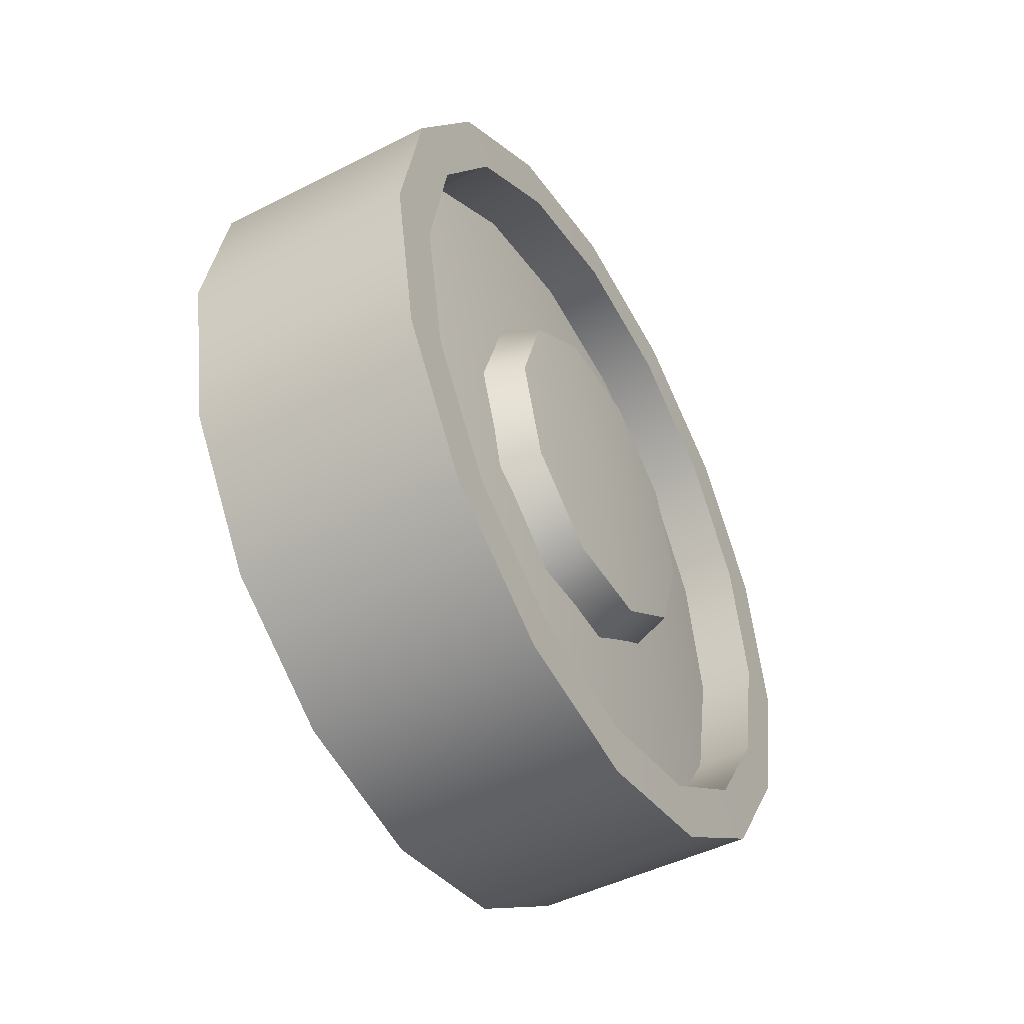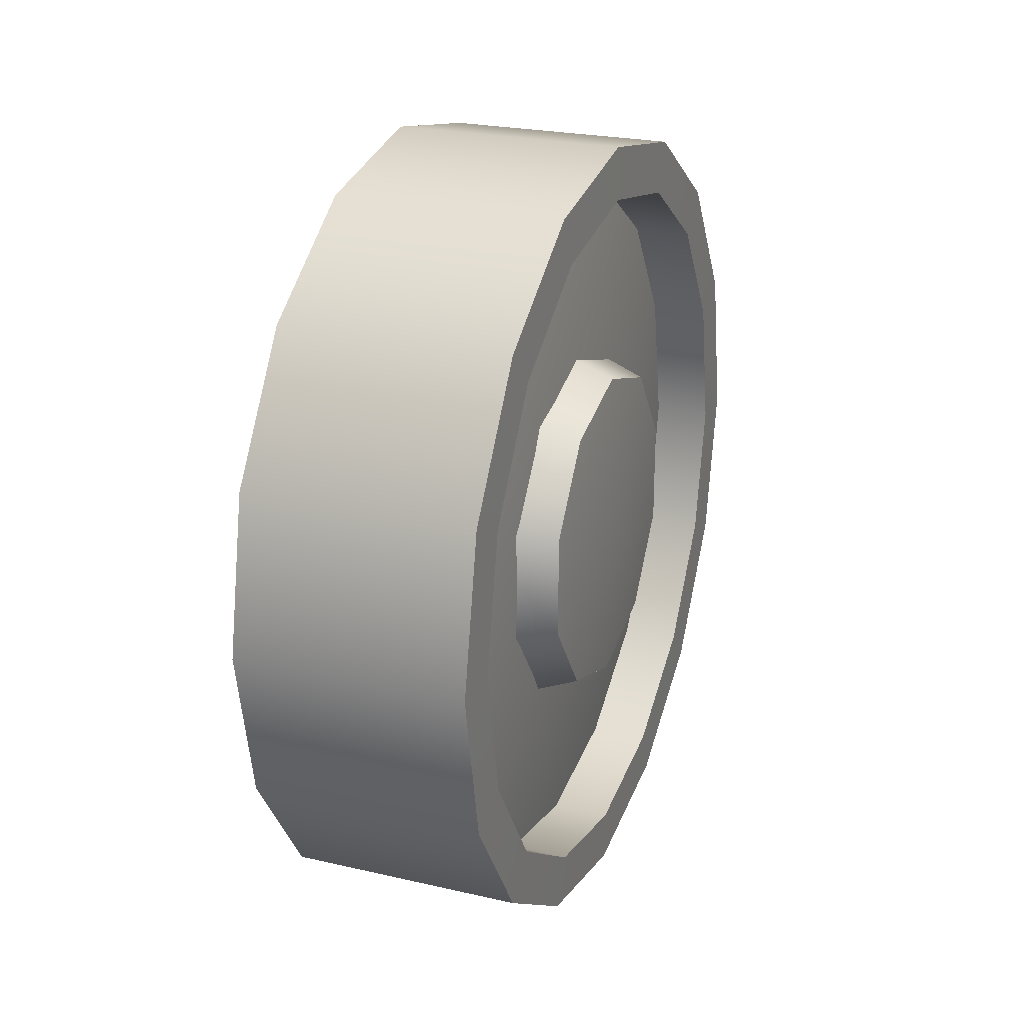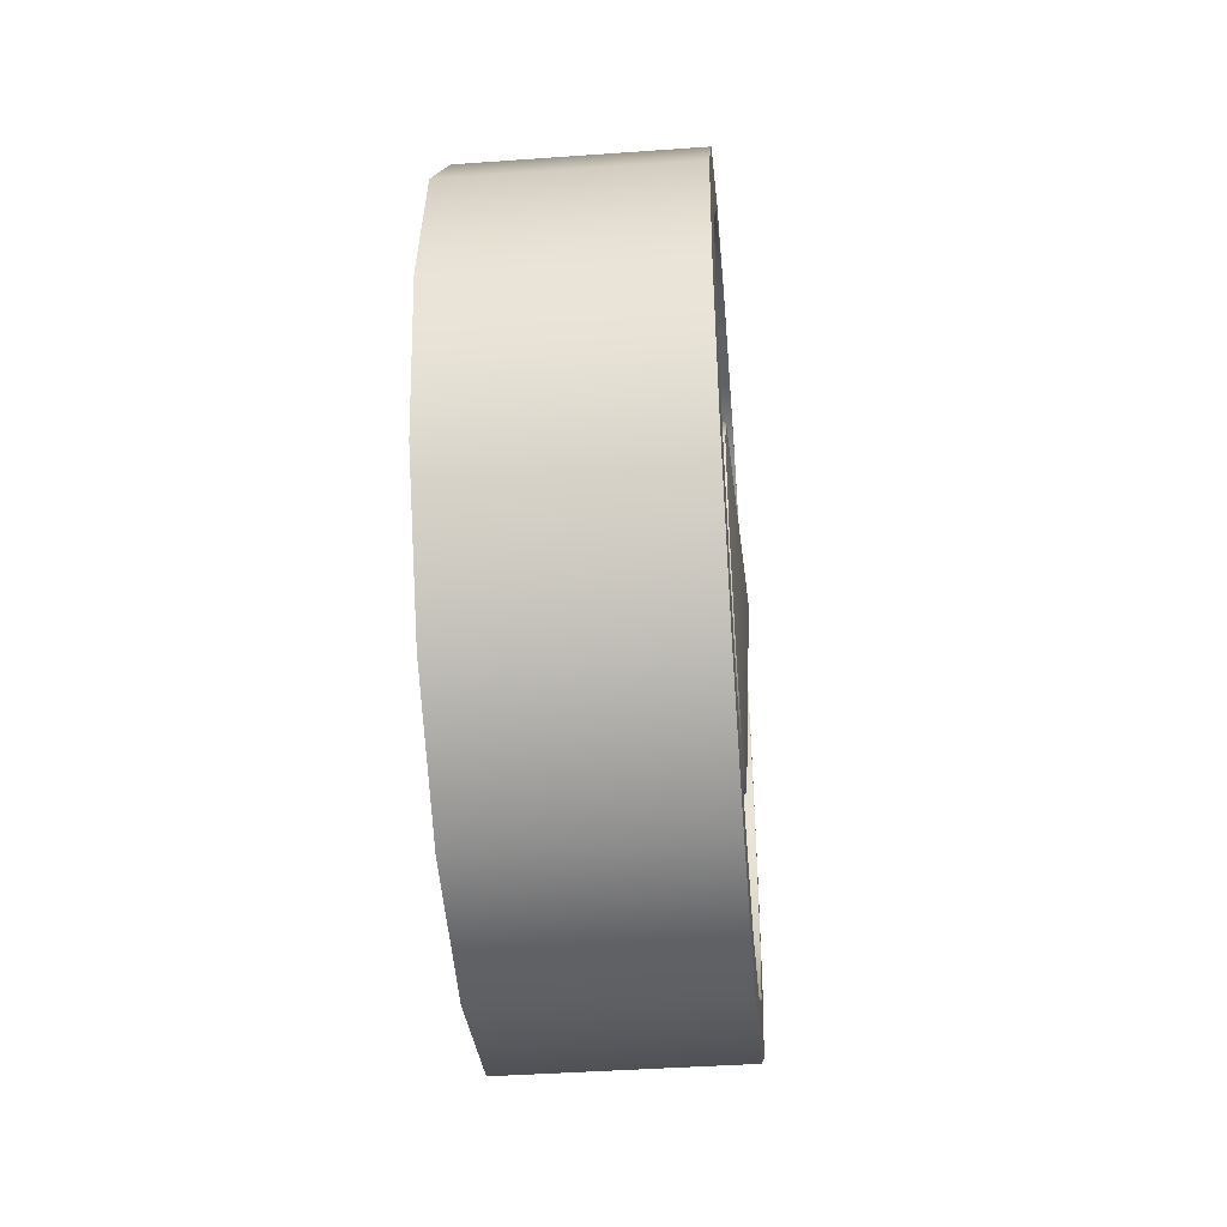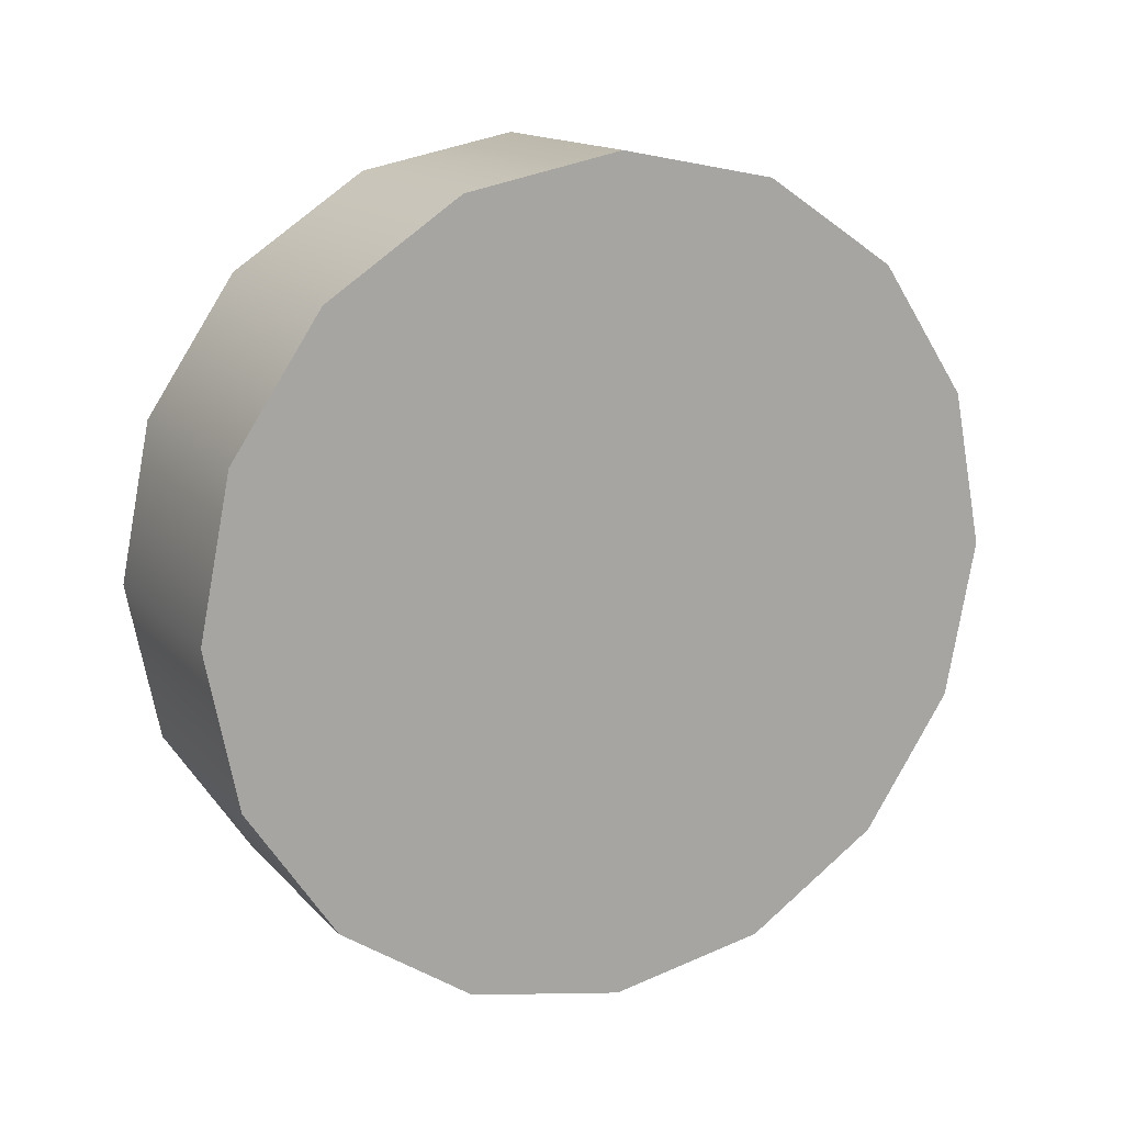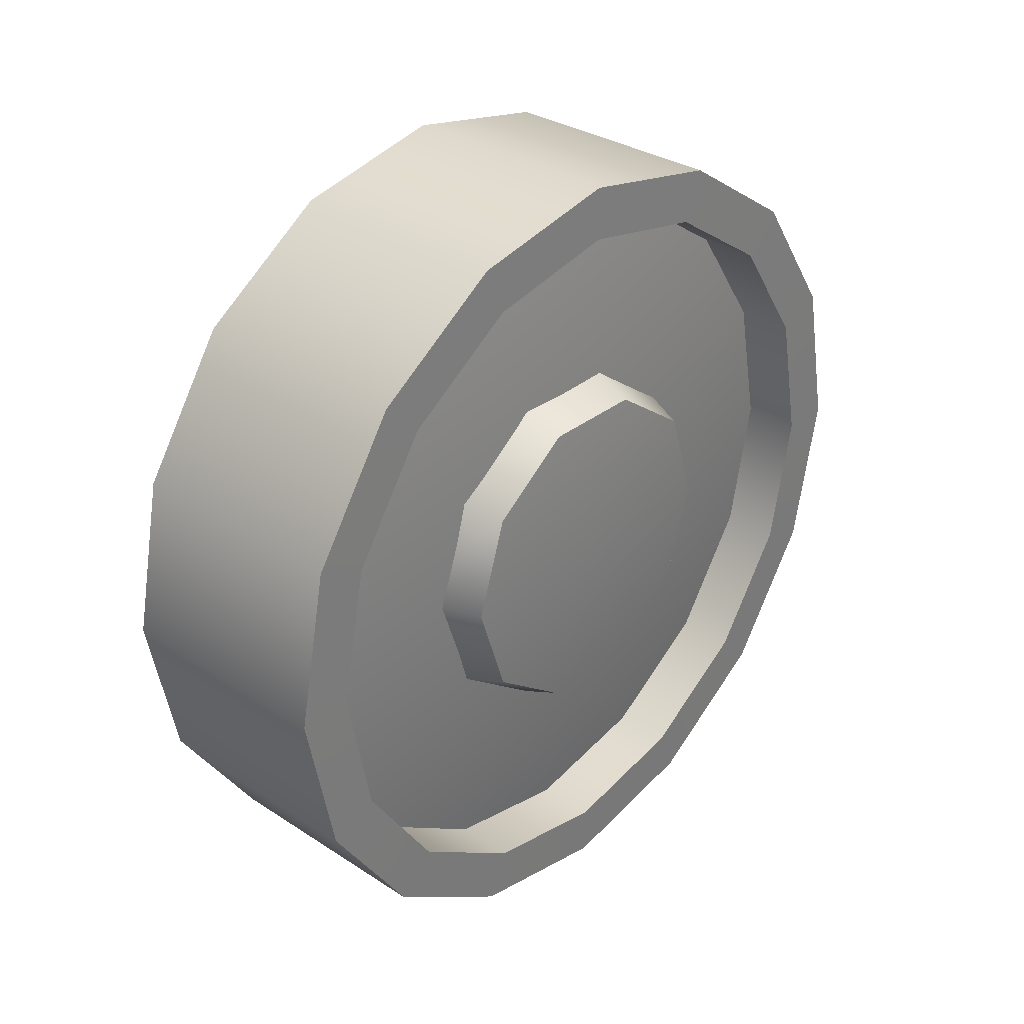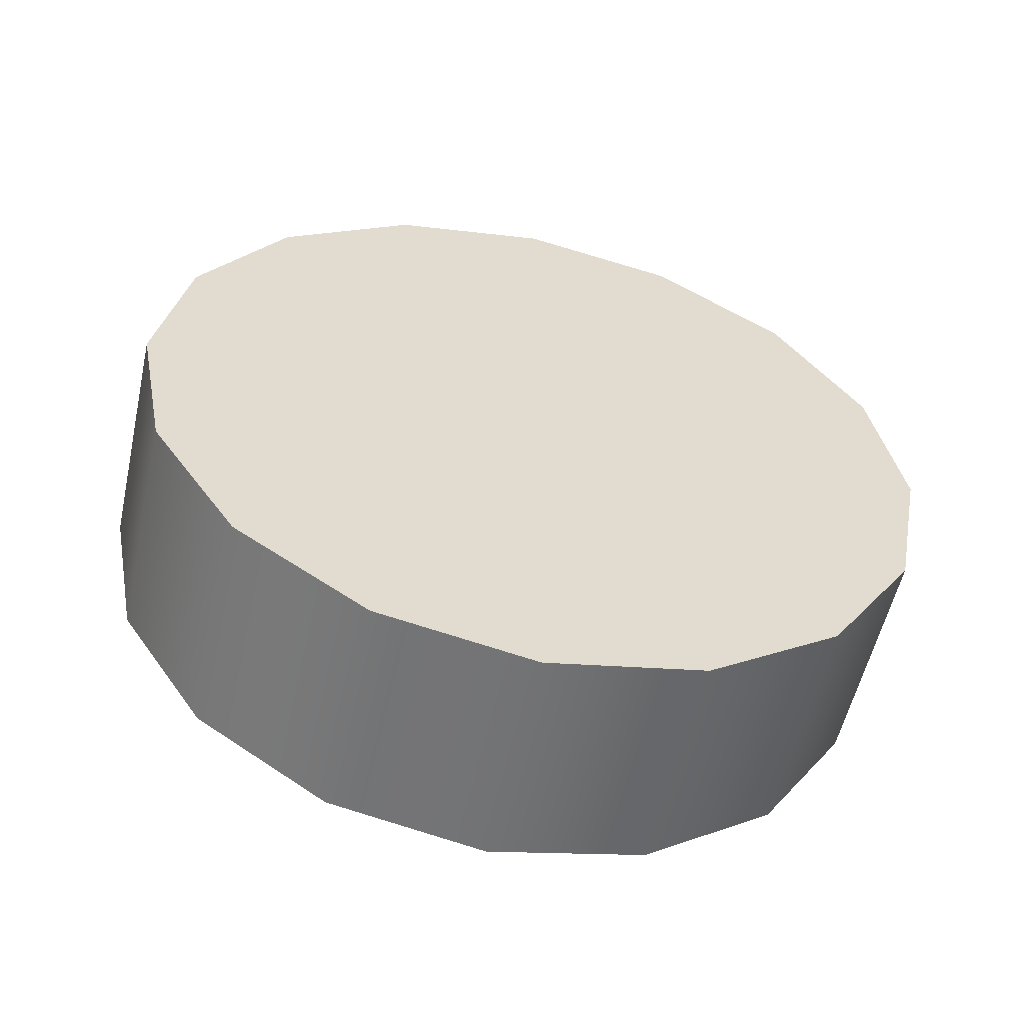
<metadata>
{"format":"obj","ext":"obj","renderer":"f3d","projection":"perspective","resolution":1024,"background":"white","views":[{"elev":-47.0,"azim":29.8,"up":"+Y"},{"elev":23.9,"azim":21.0,"up":"+Z"},{"elev":-42.1,"azim":4.9,"up":"+Z"},{"elev":14.9,"azim":-116.7,"up":"+Y"},{"elev":32.1,"azim":42.3,"up":"+Y"},{"elev":-55.6,"azim":-102.6,"up":"+Z"}]}
</metadata>
<code>
o roller.003_wheels1
v 1.526 0.02187 3.629
v 1.526 -0.06126 3.613
v 1.49 -0.06126 3.613
v 1.49 0.02187 3.629
v 1.526 -0.1317 3.566
v 1.49 -0.1317 3.566
v 1.526 -0.1788 3.495
v 1.49 -0.1788 3.495
v 1.526 -0.1954 3.412
v 1.49 -0.1954 3.412
v 1.526 -0.1788 3.329
v 1.49 -0.1788 3.329
v 1.526 -0.1317 3.258
v 1.49 -0.1317 3.258
v 1.526 -0.06126 3.211
v 1.49 -0.06126 3.211
v 1.526 0.02187 3.195
v 1.49 0.02187 3.195
v 1.526 0.105 3.211
v 1.49 0.105 3.211
v 1.526 0.1755 3.258
v 1.49 0.1755 3.258
v 1.526 0.2226 3.329
v 1.49 0.2226 3.329
v 1.526 0.2391 3.412
v 1.49 0.2391 3.412
v 1.526 0.2226 3.495
v 1.49 0.2226 3.495
v 1.526 0.1755 3.566
v 1.49 0.1755 3.566
v 1.526 0.105 3.613
v 1.49 0.105 3.613
v 1.526 0.02187 3.662
v 1.526 -0.07372 3.643
v 1.526 -0.1548 3.589
v 1.526 -0.2089 3.508
v 1.526 -0.2279 3.412
v 1.526 -0.2089 3.316
v 1.526 -0.1548 3.235
v 1.526 -0.07372 3.181
v 1.526 0.02187 3.162
v 1.526 0.1175 3.181
v 1.526 0.1985 3.235
v 1.526 0.2526 3.316
v 1.526 0.2717 3.412
v 1.526 0.2526 3.508
v 1.526 0.1985 3.589
v 1.526 0.1175 3.643
v 1.383 0.02187 3.662
v 1.383 -0.07372 3.643
v 1.383 -0.1548 3.589
v 1.383 -0.2089 3.508
v 1.383 -0.2279 3.412
v 1.383 -0.2089 3.316
v 1.383 -0.1548 3.235
v 1.383 -0.07372 3.181
v 1.383 0.02187 3.162
v 1.383 0.1175 3.181
v 1.383 0.1985 3.235
v 1.383 0.2526 3.316
v 1.383 0.2717 3.412
v 1.383 0.2526 3.508
v 1.383 0.1985 3.589
v 1.383 0.1175 3.643
v 1.512 0.02187 3.412
v 1.383 0.02187 3.412
v 1.482 0.02187 3.531
v 1.482 -0.04789 3.508
v 1.525 -0.03804 3.494
v 1.525 0.02187 3.514
v 1.482 -0.09101 3.449
v 1.525 -0.07506 3.444
v 1.482 -0.09101 3.375
v 1.525 -0.07506 3.381
v 1.482 -0.04789 3.316
v 1.525 -0.03804 3.33
v 1.482 0.02187 3.293
v 1.525 0.02187 3.31
v 1.482 0.09163 3.316
v 1.525 0.08177 3.33
v 1.482 0.1347 3.375
v 1.525 0.1188 3.381
v 1.482 0.1347 3.449
v 1.525 0.1188 3.444
v 1.482 0.09162 3.508
v 1.525 0.08177 3.494
v 1.532 0.02187 3.412
f 2 4 1
f 5 3 2
f 7 6 5
f 9 8 7
f 11 10 9
f 13 12 11
f 15 14 13
f 17 16 15
f 19 18 17
f 21 20 19
f 23 22 21
f 25 24 23
f 27 26 25
f 29 28 27
f 31 30 29
f 1 32 31
f 34 1 33
f 35 2 34
f 35 7 5
f 36 9 7
f 38 9 37
f 39 11 38
f 39 15 13
f 40 17 15
f 42 17 41
f 43 19 42
f 43 23 21
f 44 25 23
f 46 25 45
f 47 27 46
f 47 31 29
f 48 1 31
f 50 33 49
f 51 34 50
f 52 35 51
f 53 36 52
f 54 37 53
f 55 38 54
f 56 39 55
f 57 40 56
f 58 41 57
f 59 42 58
f 60 43 59
f 61 44 60
f 62 45 61
f 63 46 62
f 64 47 63
f 49 48 64
f 4 3 65
f 3 6 65
f 6 8 65
f 8 10 65
f 10 12 65
f 12 14 65
f 14 16 65
f 16 18 65
f 18 20 65
f 20 22 65
f 22 24 65
f 24 26 65
f 26 28 65
f 28 30 65
f 30 32 65
f 32 4 65
f 50 49 66
f 51 50 66
f 52 51 66
f 53 52 66
f 54 53 66
f 55 54 66
f 56 55 66
f 57 56 66
f 58 57 66
f 59 58 66
f 60 59 66
f 61 60 66
f 62 61 66
f 63 62 66
f 64 63 66
f 49 64 66
f 67 69 70
f 71 69 68
f 71 74 72
f 73 76 74
f 77 76 75
f 77 80 78
f 79 82 80
f 83 82 81
f 85 84 83
f 67 86 85
f 70 69 87
f 69 72 87
f 72 74 87
f 74 76 87
f 76 78 87
f 78 80 87
f 80 82 87
f 82 84 87
f 84 86 87
f 86 70 87
f 2 3 4
f 5 6 3
f 7 8 6
f 9 10 8
f 11 12 10
f 13 14 12
f 15 16 14
f 17 18 16
f 19 20 18
f 21 22 20
f 23 24 22
f 25 26 24
f 27 28 26
f 29 30 28
f 31 32 30
f 1 4 32
f 34 2 1
f 35 5 2
f 35 36 7
f 36 37 9
f 38 11 9
f 39 13 11
f 39 40 15
f 40 41 17
f 42 19 17
f 43 21 19
f 43 44 23
f 44 45 25
f 46 27 25
f 47 29 27
f 47 48 31
f 48 33 1
f 50 34 33
f 51 35 34
f 52 36 35
f 53 37 36
f 54 38 37
f 55 39 38
f 56 40 39
f 57 41 40
f 58 42 41
f 59 43 42
f 60 44 43
f 61 45 44
f 62 46 45
f 63 47 46
f 64 48 47
f 49 33 48
f 67 68 69
f 71 72 69
f 71 73 74
f 73 75 76
f 77 78 76
f 77 79 80
f 79 81 82
f 83 84 82
f 85 86 84
f 67 70 86

</code>
